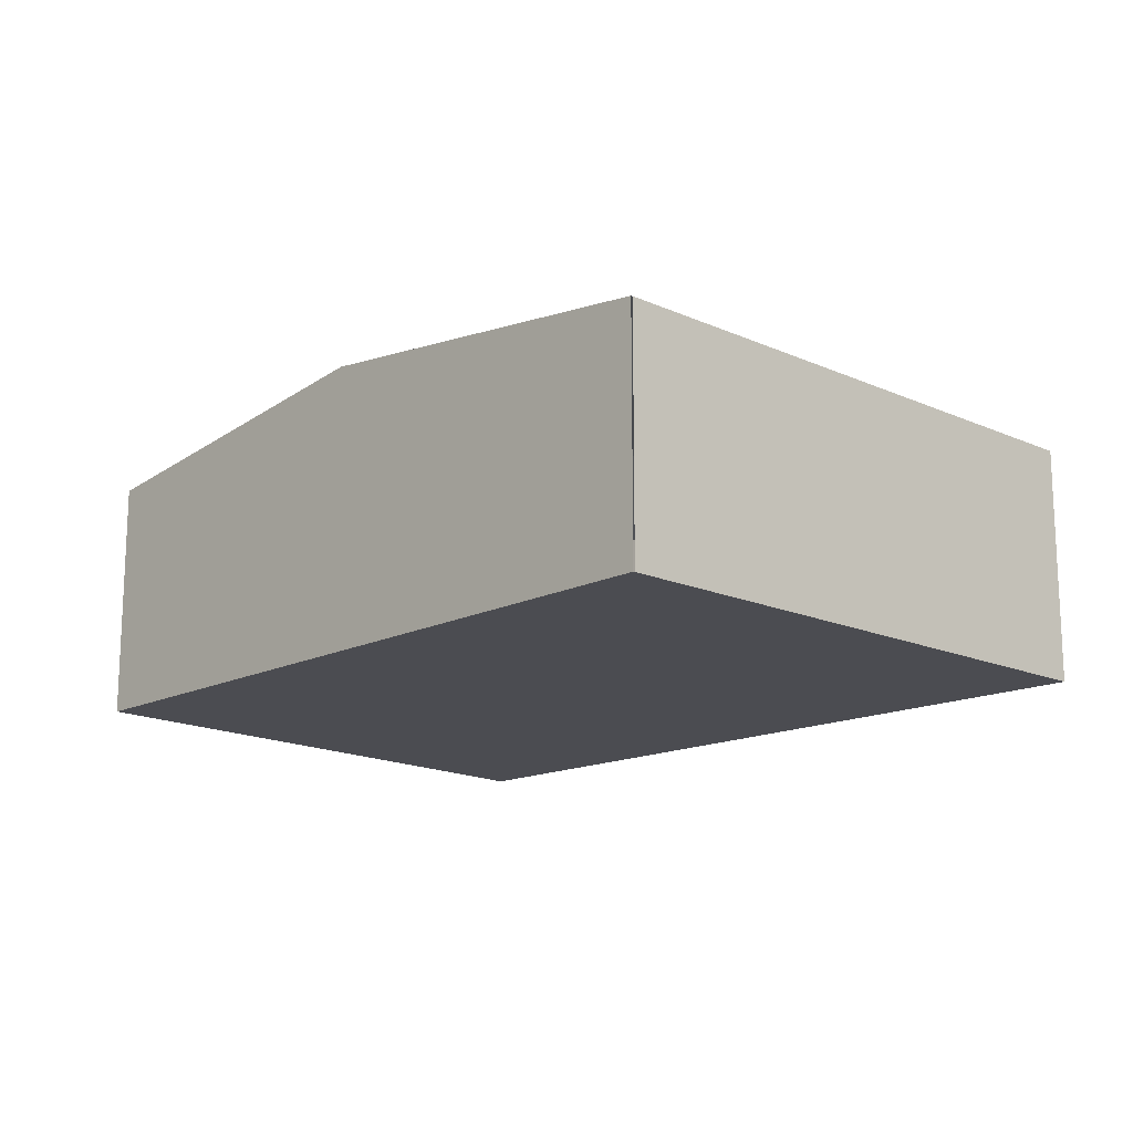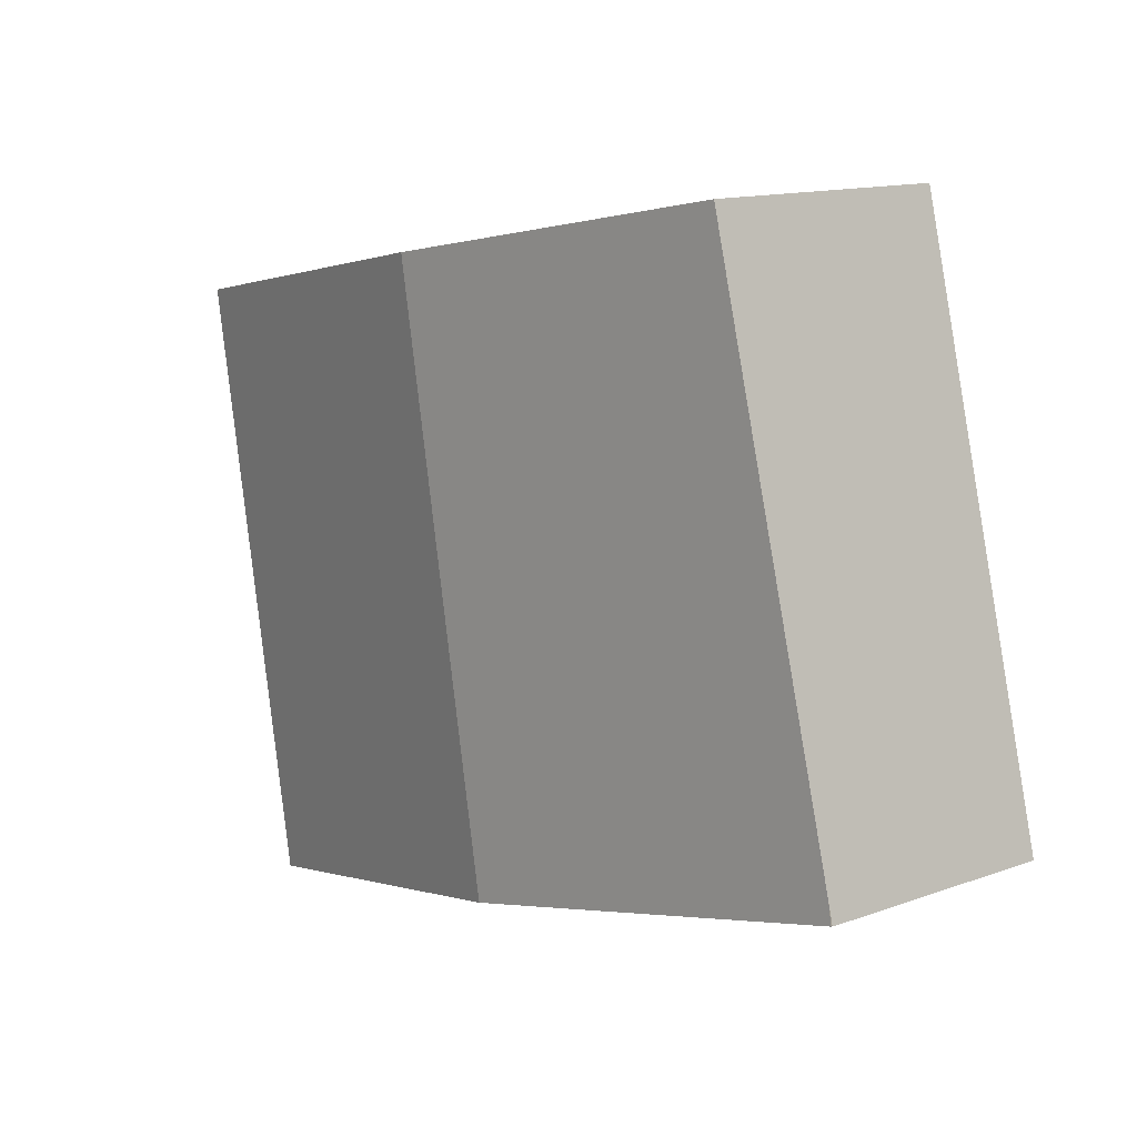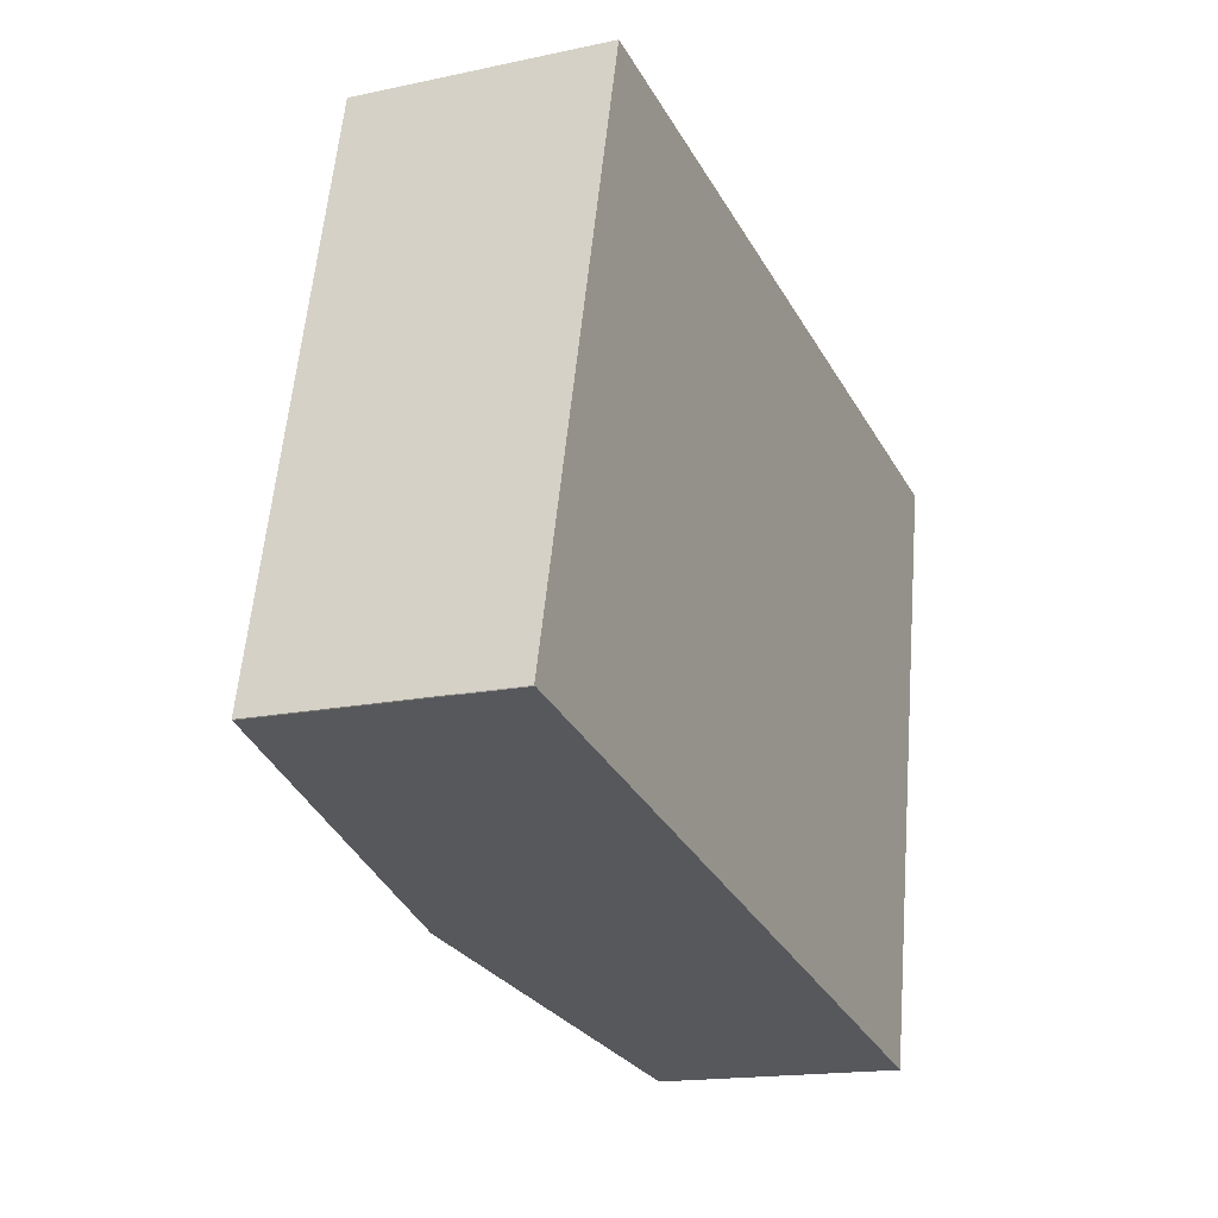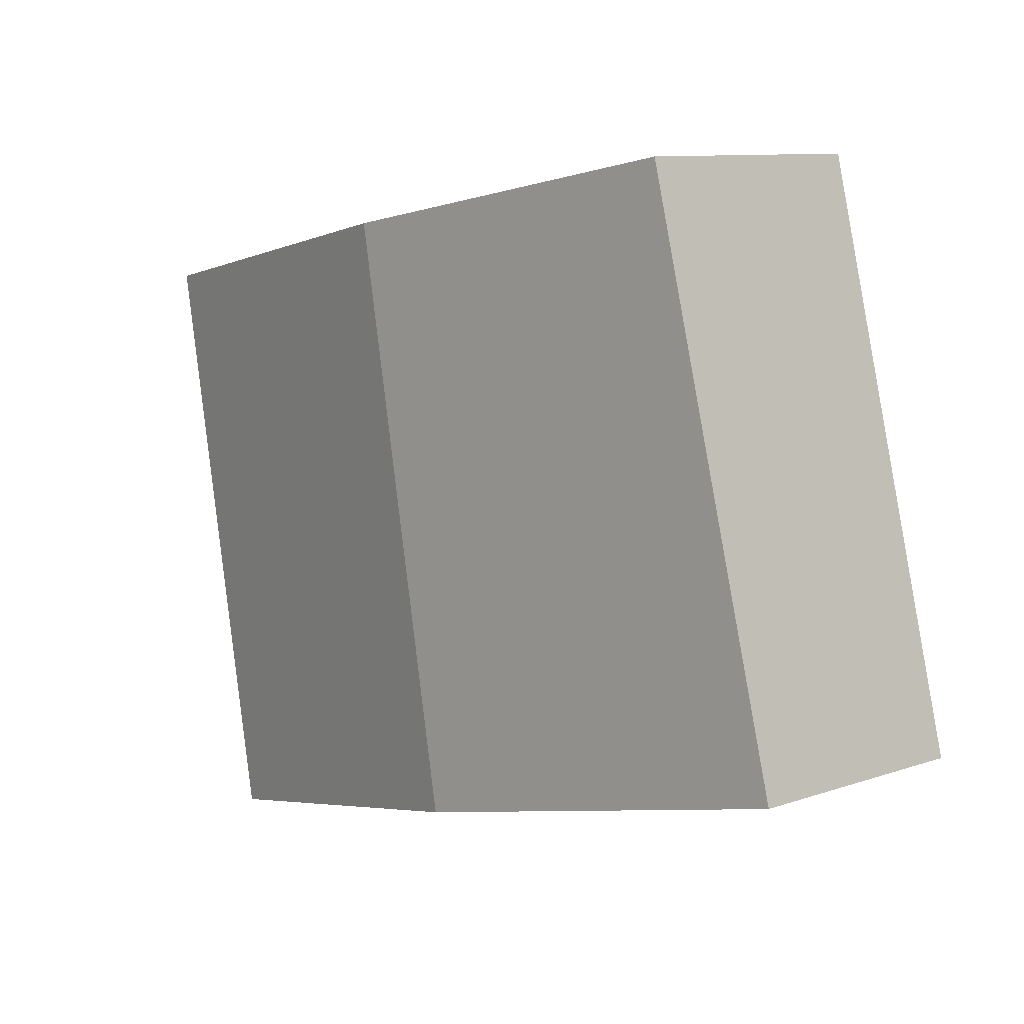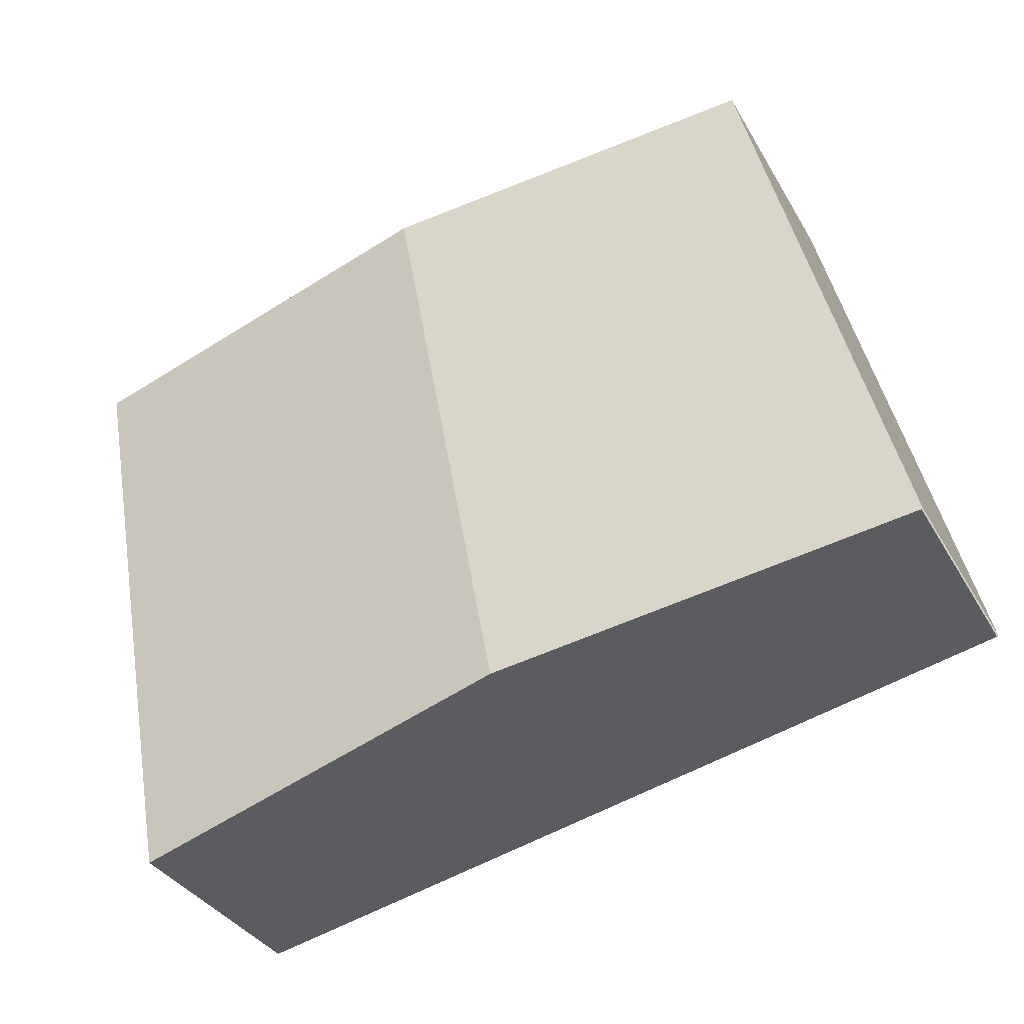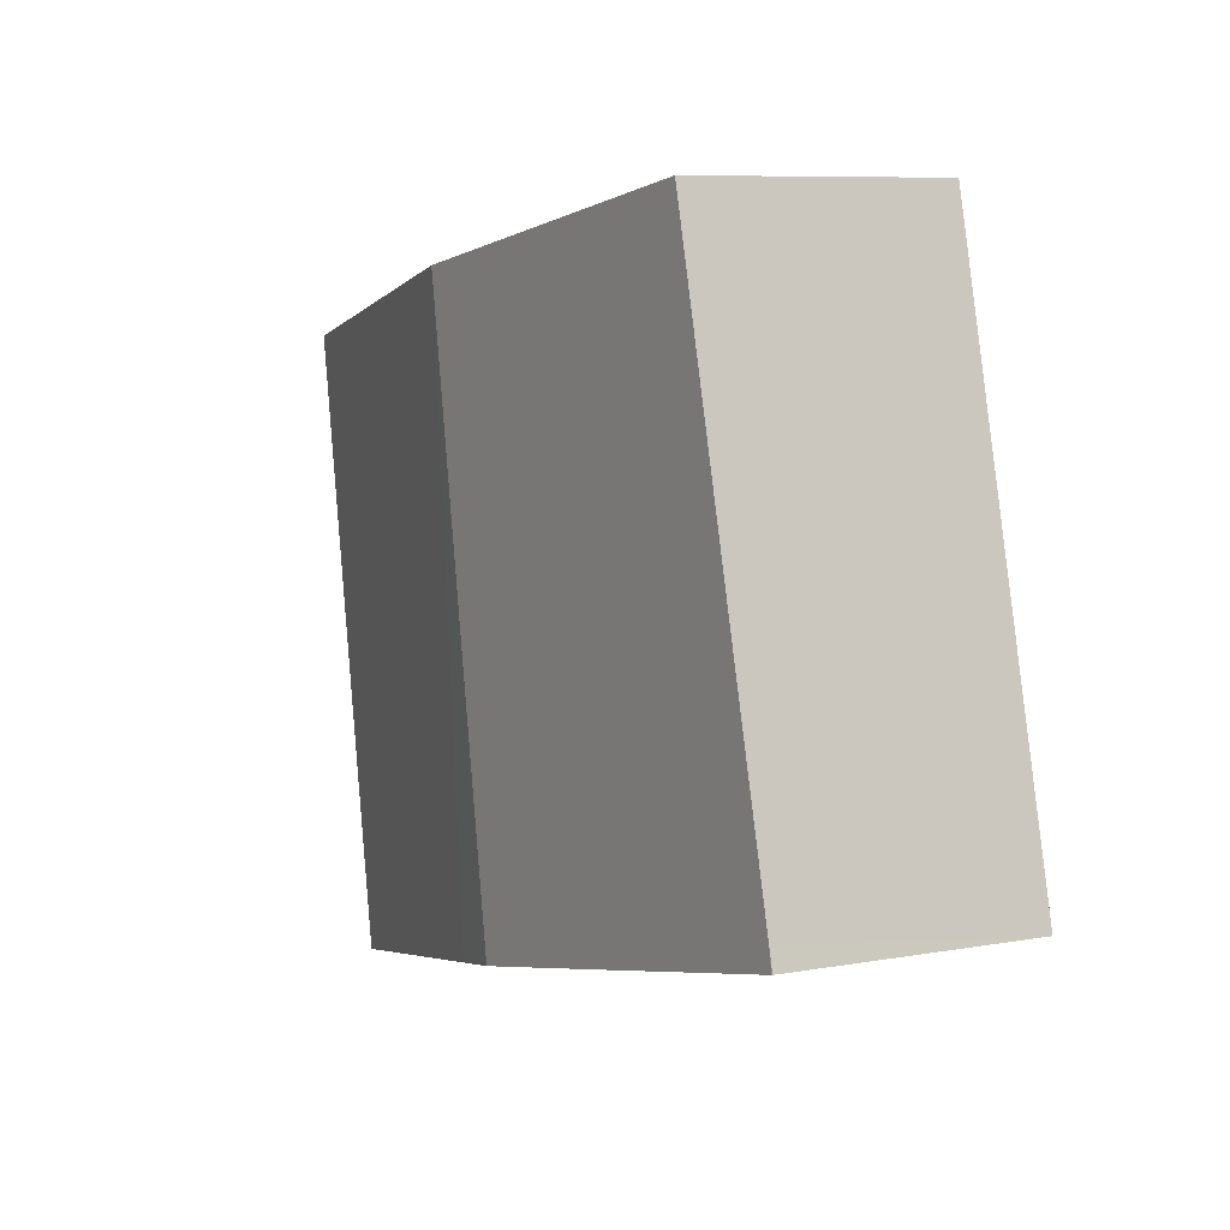
<metadata>
{"format":"obj","ext":"obj","renderer":"f3d","projection":"perspective","resolution":1024,"background":"white","views":[{"elev":-15.5,"azim":57.3,"up":"+Y"},{"elev":13.5,"azim":-129.0,"up":"+Z"},{"elev":-16.4,"azim":-66.2,"up":"+Z"},{"elev":10.0,"azim":-131.2,"up":"+Z"},{"elev":-34.6,"azim":-154.0,"up":"+Z"},{"elev":8.3,"azim":-116.1,"up":"+Z"}]}
</metadata>
<code>
v  4.08 2.291 3.933
v  3.771 2.228 -0.839
v  3.224 2.291 -0.717
v  6.338 1.93 -1.411
v  7.21 1.93 3.323
v  6.769 1.981 3.421
v  7.212 1.93 3.337
v  2.183 2.171 -0.486
v  1.93 2.043 4.343
v  0.012 1.919 -0.003
v  1.163 1.955 4.489
v  0.042 1.919 0.162
v  6.338 8.64e-17 -1.411
v  3.771 5.137e-17 -0.839
v  3.224 4.39e-17 -0.717
v  2.183 2.976e-17 -0.486
v  0.012 1.837e-19 -0.003
v  0 0 0
v  0 1.918 1.174e-16
v  1.163 -2.749e-16 4.489
v  0.042 -9.92e-18 0.162
v  1.93 -2.659e-16 4.343
v  4.08 -2.408e-16 3.933
v  6.769 -2.095e-16 3.421
v  7.212 -2.043e-16 3.337
v  7.21 -2.035e-16 3.323
g defaultobject
f 1 2 3
f 2 1 4
f 4 1 5
f 5 1 6
f 5 6 7
f 8 1 3
f 1 8 9
f 9 8 10
f 9 10 11
f 11 10 12
f 13 2 4
f 2 13 14
f 2 14 3
f 3 14 8
f 8 14 15
f 8 15 10
f 10 15 16
f 10 16 17
f 18 12 19
f 12 18 11
f 11 18 20
f 20 18 21
f 20 9 11
f 9 20 1
f 1 20 22
f 1 22 23
f 1 23 6
f 6 23 24
f 6 24 7
f 7 24 25
f 26 4 5
f 4 26 13
f 24 26 25
f 26 24 13
f 13 24 23
f 13 23 22
f 13 22 14
f 14 22 20
f 14 20 15
f 15 20 21
f 15 21 16
f 16 21 17
f 17 21 18

</code>
